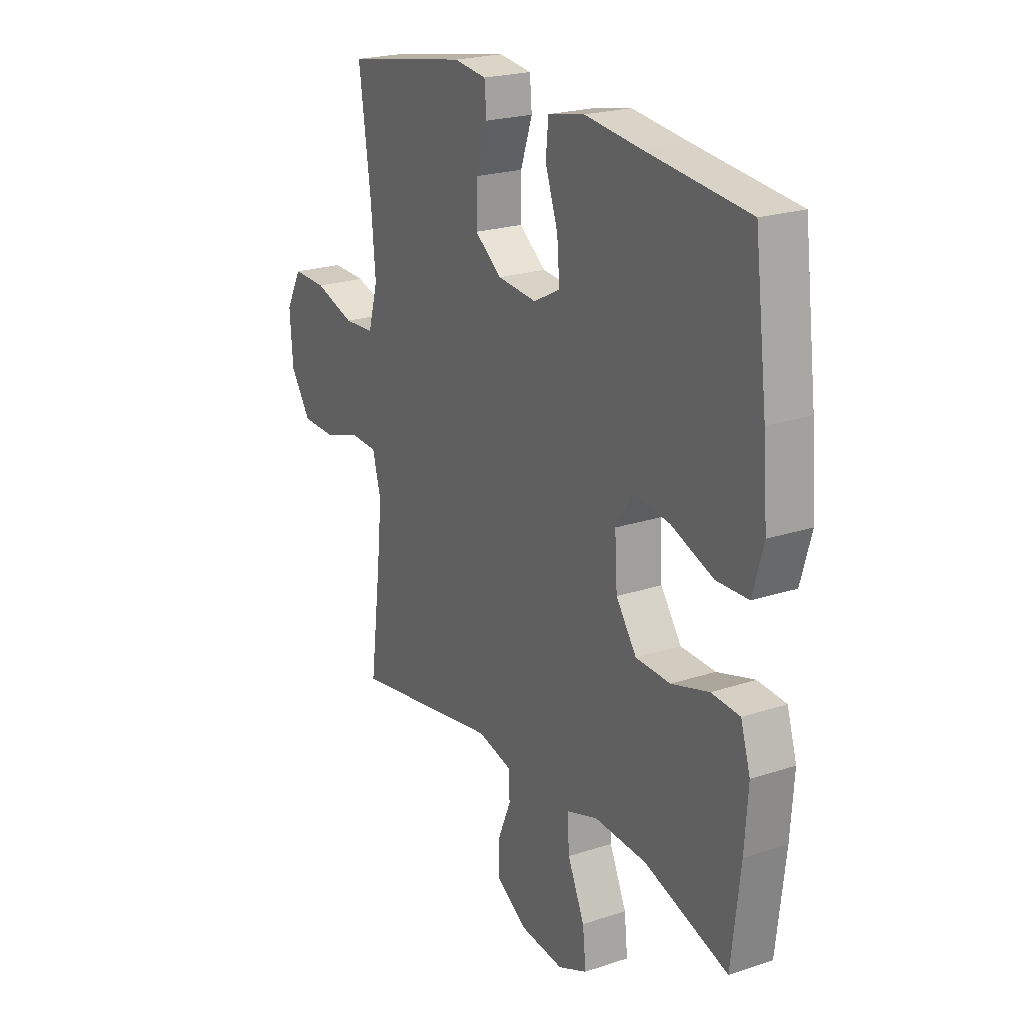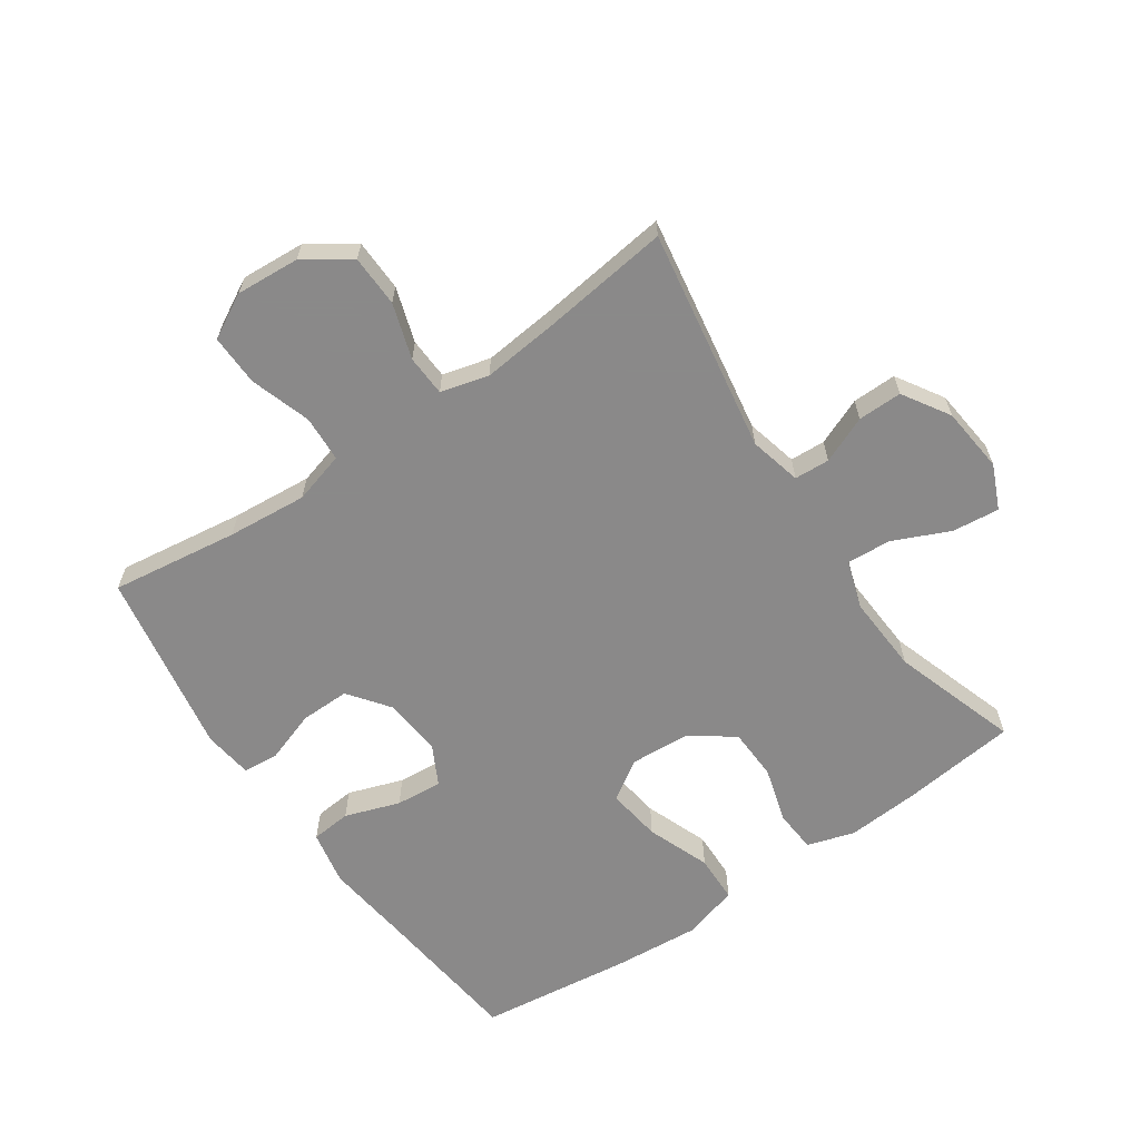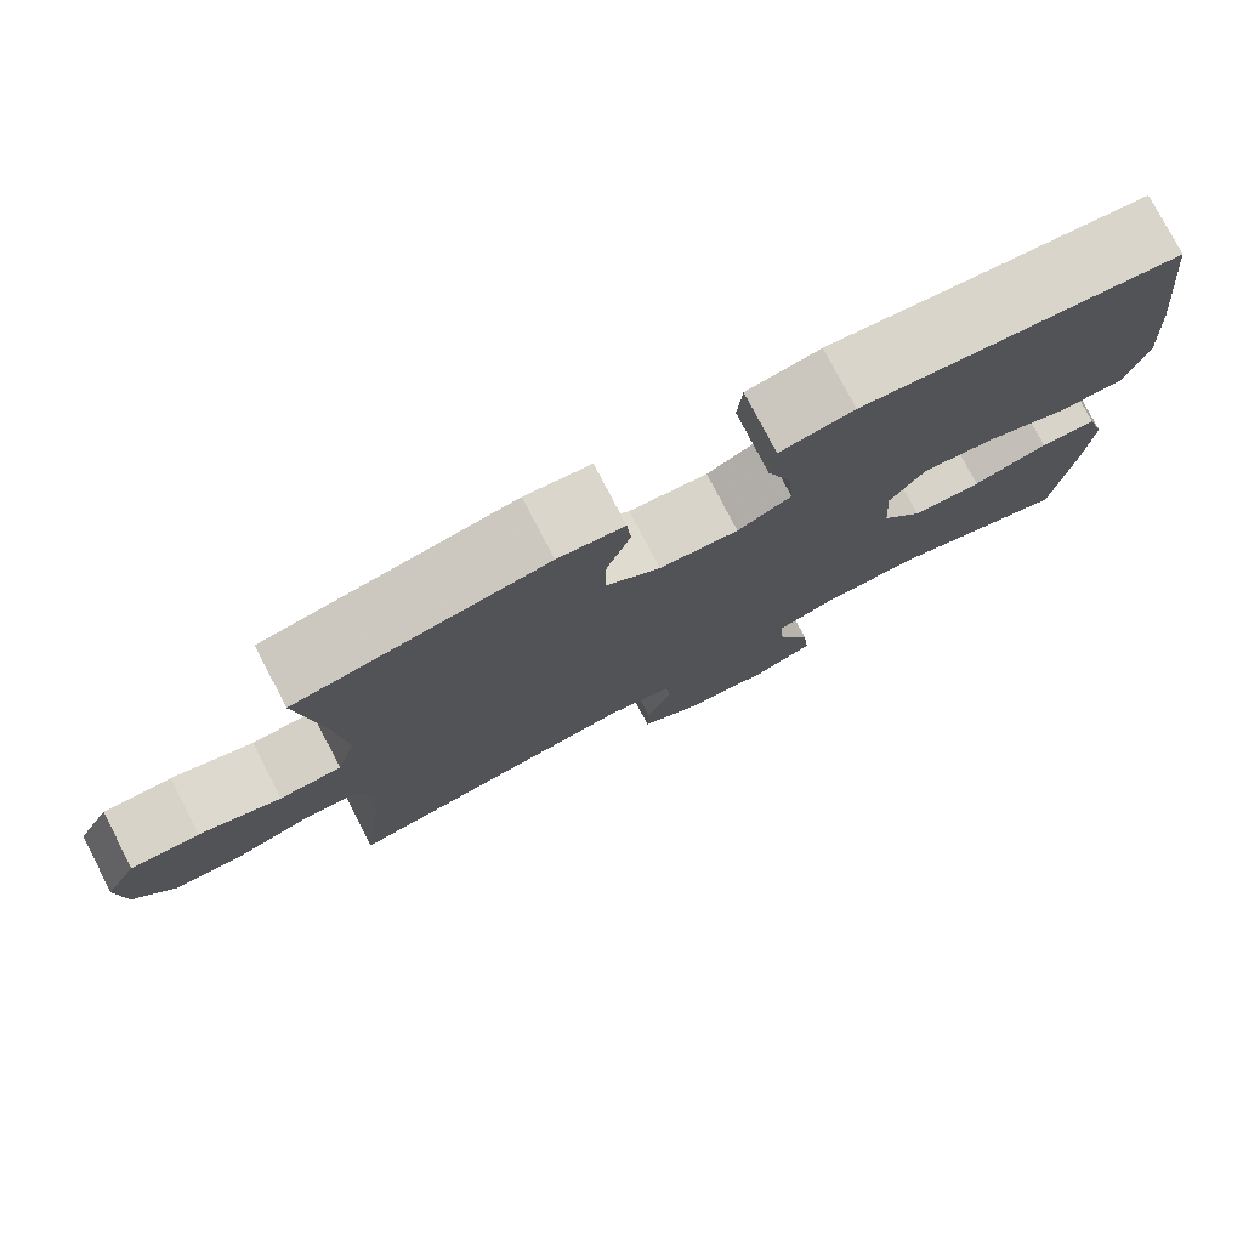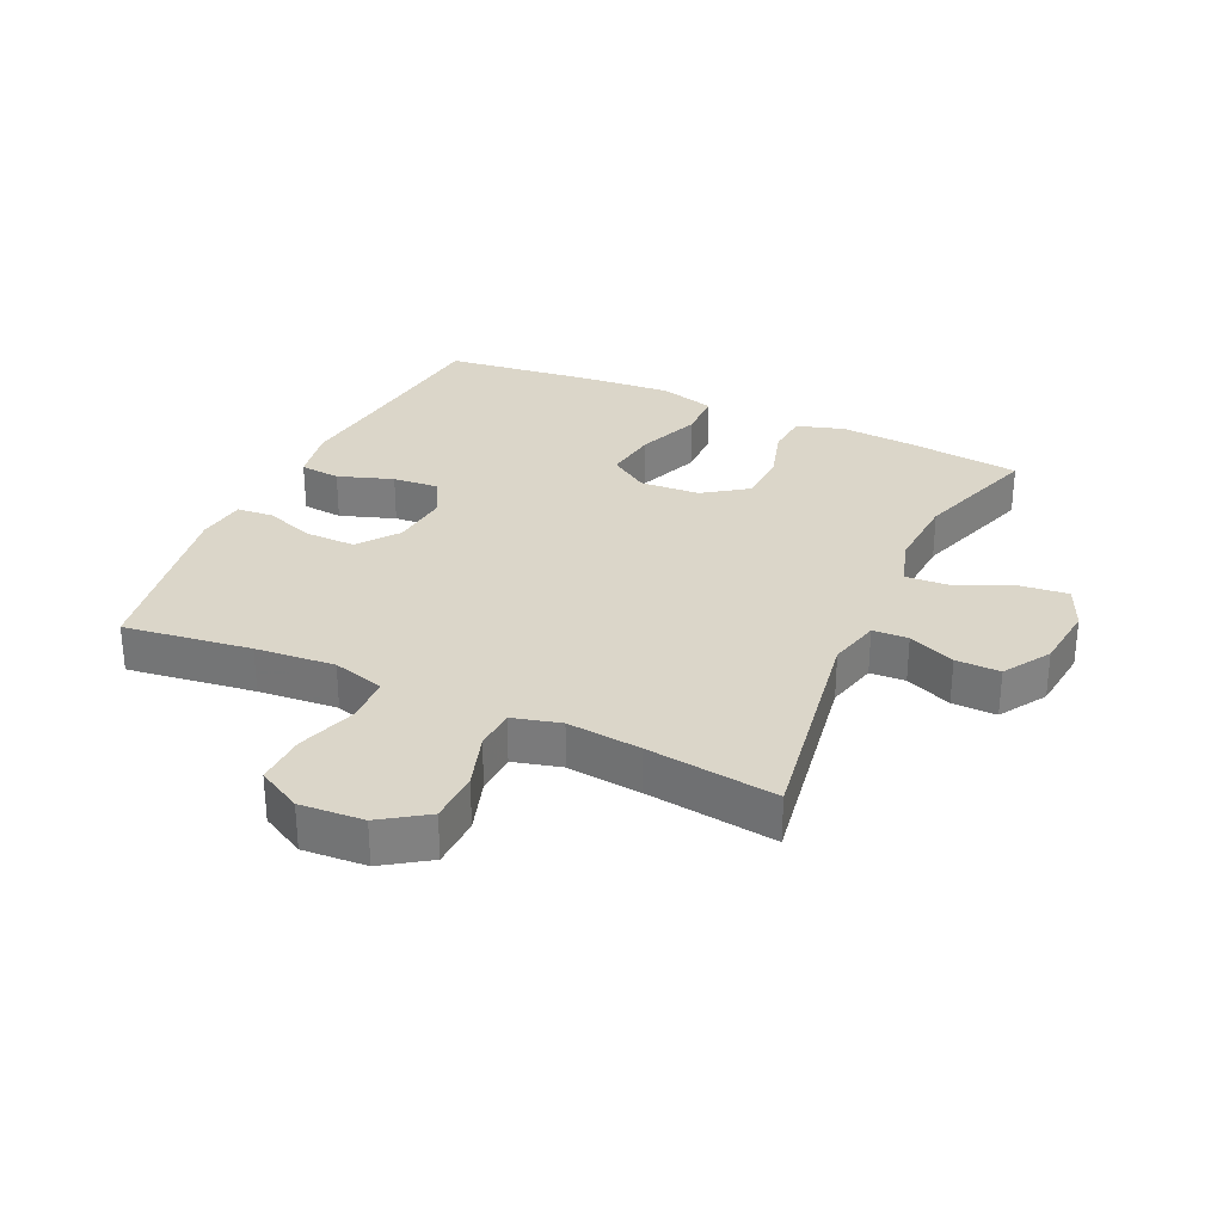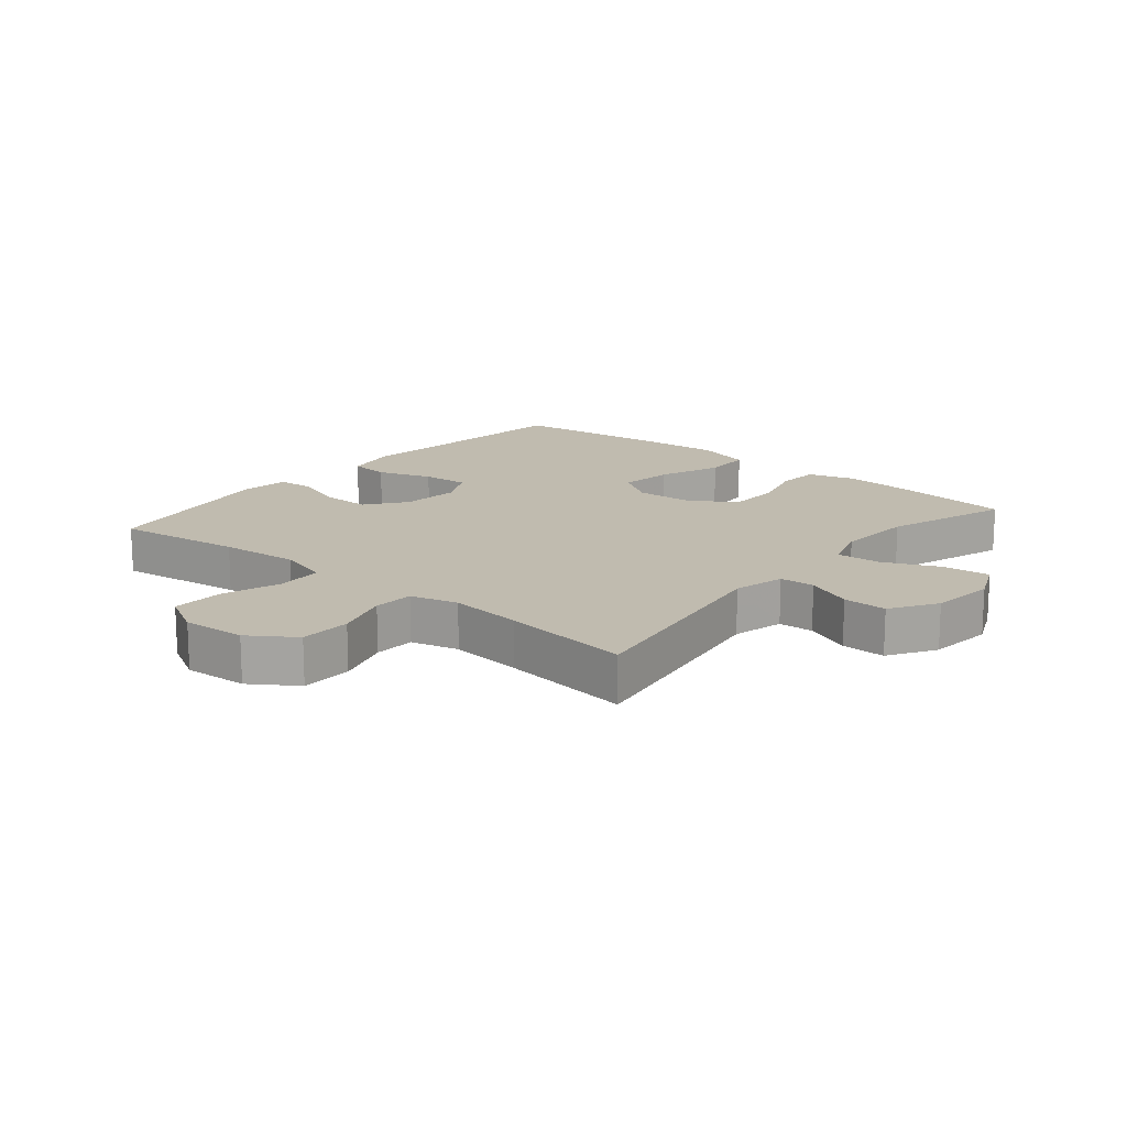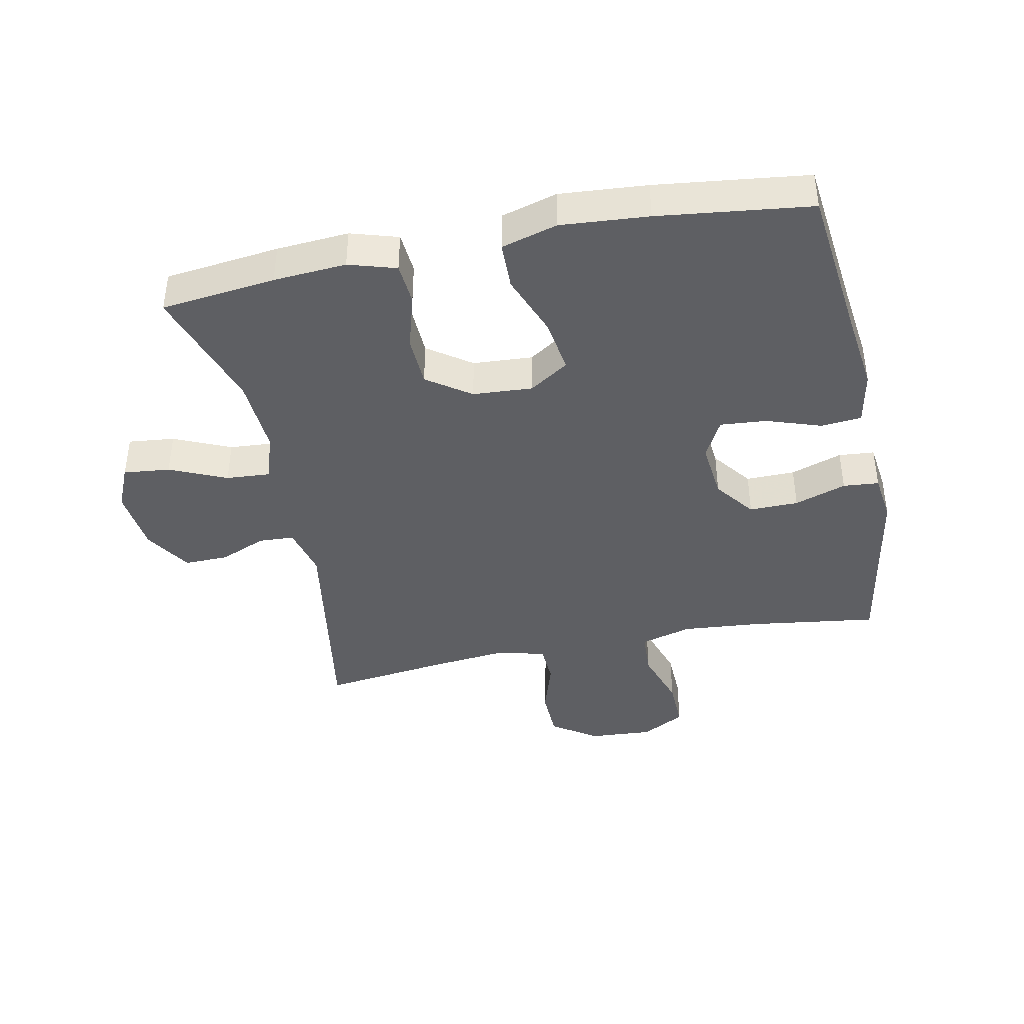
<metadata>
{"format":"obj","ext":"obj","renderer":"f3d","projection":"perspective","resolution":1024,"background":"white","views":[{"elev":22.1,"azim":-120.0,"up":"+Z"},{"elev":-63.3,"azim":124.5,"up":"+Y"},{"elev":78.1,"azim":152.5,"up":"+Z"},{"elev":30.1,"azim":114.9,"up":"+Y"},{"elev":16.0,"azim":130.0,"up":"+Y"},{"elev":-40.8,"azim":-78.3,"up":"+Y"}]}
</metadata>
<code>
v -0.5 0.07 -0.5
v -0.521 0.07 -0.318
v -0.529 0.07 -0.203
v -0.506 0.07 -0.128
v -0.439 0.07 -0.123
v -0.35 0.07 -0.149
v -0.268 0.07 -0.146
v -0.219 0.07 -0.077
v -0.213 0.07 0.018
v -0.254 0.07 0.08
v -0.34 0.07 0.068
v -0.44 0.07 0.03
v -0.516 0.07 0.032
v -0.541 0.07 0.121
v -0.53 0.07 0.259
v -0.5 0.07 0.5
v -0.257 0.07 0.527
v -0.125 0.07 0.543
v -0.038 0.07 0.526
v -0.032 0.07 0.462
v -0.062 0.07 0.375
v -0.068 0.07 0.301
v -0.005 0.07 0.268
v 0.088 0.07 0.277
v 0.152 0.07 0.325
v 0.151 0.07 0.403
v 0.123 0.07 0.485
v 0.128 0.07 0.542
v 0.206 0.07 0.552
v 0.5 0.07 0.5
v 0.472 0.07 0.298
v 0.461 0.07 0.172
v 0.484 0.07 0.09
v 0.557 0.07 0.086
v 0.653 0.07 0.117
v 0.734 0.07 0.119
v 0.772 0.07 0.049
v 0.765 0.07 -0.052
v 0.716 0.07 -0.124
v 0.634 0.07 -0.126
v 0.547 0.07 -0.098
v 0.482 0.07 -0.101
v 0.462 0.07 -0.177
v 0.474 0.07 -0.294
v 0.5 0.07 -0.5
v 0.147 0.07 -0.441
v 0.065 0.07 -0.461
v 0.062 0.07 -0.517
v 0.093 0.07 -0.591
v 0.094 0.07 -0.661
v 0.02 0.07 -0.707
v -0.084 0.07 -0.718
v -0.154 0.07 -0.687
v -0.146 0.07 -0.613
v -0.106 0.07 -0.523
v -0.101 0.07 -0.453
v -0.177 0.07 -0.428
v -0.301 0.07 -0.435
v -0.5 0 -0.5
v -0.521 0 -0.318
v -0.529 0 -0.203
v -0.506 0 -0.128
v -0.439 0 -0.123
v -0.35 0 -0.149
v -0.268 0 -0.146
v -0.219 0 -0.077
v -0.213 0 0.018
v -0.254 0 0.08
v -0.34 0 0.068
v -0.44 0 0.03
v -0.516 0 0.032
v -0.541 0 0.121
v -0.53 0 0.259
v -0.5 0 0.5
v -0.257 0 0.527
v -0.125 0 0.543
v -0.038 0 0.526
v -0.032 0 0.462
v -0.062 0 0.375
v -0.068 0 0.301
v -0.005 0 0.268
v 0.088 0 0.277
v 0.152 0 0.325
v 0.151 0 0.403
v 0.123 0 0.485
v 0.128 0 0.542
v 0.206 0 0.552
v 0.5 0 0.5
v 0.472 0 0.298
v 0.461 0 0.172
v 0.484 0 0.09
v 0.557 0 0.086
v 0.653 0 0.117
v 0.734 0 0.119
v 0.772 0 0.049
v 0.765 0 -0.052
v 0.716 0 -0.124
v 0.634 0 -0.126
v 0.547 0 -0.098
v 0.482 0 -0.101
v 0.462 0 -0.177
v 0.474 0 -0.294
v 0.5 0 -0.5
v 0.147 0 -0.441
v 0.065 0 -0.461
v 0.062 0 -0.517
v 0.093 0 -0.591
v 0.094 0 -0.661
v 0.02 0 -0.707
v -0.084 0 -0.718
v -0.154 0 -0.687
v -0.146 0 -0.613
v -0.106 0 -0.523
v -0.101 0 -0.453
v -0.177 0 -0.428
v -0.301 0 -0.435
f 53 54 55
f 52 53 55
f 51 52 55
f 50 51 55
f 49 50 55
f 48 49 55
f 47 48 55 56
f 46 47 56 57
f 44 45 46
f 43 44 46 57
f 39 40 41
f 38 39 41
f 37 38 41
f 36 37 41
f 35 36 41
f 34 35 41
f 33 34 41 42
f 43 57 58
f 42 43 58
f 33 42 58
f 32 33 58
f 29 30 31
f 28 29 31
f 27 28 31
f 26 27 31
f 19 20 21
f 18 19 21
f 17 18 21
f 17 21 22
f 16 17 22
f 15 16 22
f 14 15 22
f 13 14 22
f 12 13 22
f 11 12 22
f 10 11 22 23
f 4 5 6
f 3 4 6
f 2 3 6
f 1 2 6
f 58 1 6
f 58 6 7
f 32 58 7 8
f 25 26 31 32
f 32 8 9
f 25 32 9
f 24 25 9
f 9 10 23 24
f 113 112 111
f 113 111 110
f 113 110 109
f 113 109 108
f 113 108 107
f 113 107 106
f 114 113 106 105
f 115 114 105 104
f 104 103 102
f 115 104 102 101
f 99 98 97
f 99 97 96
f 99 96 95
f 99 95 94
f 99 94 93
f 99 93 92
f 100 99 92 91
f 116 115 101
f 116 101 100
f 116 100 91
f 116 91 90
f 89 88 87
f 89 87 86
f 89 86 85
f 89 85 84
f 79 78 77
f 79 77 76
f 79 76 75
f 80 79 75
f 80 75 74
f 80 74 73
f 80 73 72
f 80 72 71
f 80 71 70
f 80 70 69
f 81 80 69 68
f 64 63 62
f 64 62 61
f 64 61 60
f 64 60 59
f 64 59 116
f 65 64 116
f 66 65 116 90
f 90 89 84 83
f 67 66 90
f 67 90 83
f 67 83 82
f 82 81 68 67
f 1 59 60 2
f 2 60 61 3
f 3 61 62 4
f 4 62 63 5
f 5 63 64 6
f 6 64 65 7
f 7 65 66 8
f 8 66 67 9
f 9 67 68 10
f 10 68 69 11
f 11 69 70 12
f 12 70 71 13
f 13 71 72 14
f 14 72 73 15
f 15 73 74 16
f 16 74 75 17
f 17 75 76 18
f 18 76 77 19
f 19 77 78 20
f 20 78 79 21
f 21 79 80 22
f 22 80 81 23
f 23 81 82 24
f 24 82 83 25
f 25 83 84 26
f 26 84 85 27
f 27 85 86 28
f 28 86 87 29
f 29 87 88 30
f 30 88 89 31
f 31 89 90 32
f 32 90 91 33
f 33 91 92 34
f 34 92 93 35
f 35 93 94 36
f 36 94 95 37
f 37 95 96 38
f 38 96 97 39
f 39 97 98 40
f 40 98 99 41
f 41 99 100 42
f 42 100 101 43
f 43 101 102 44
f 44 102 103 45
f 45 103 104 46
f 46 104 105 47
f 47 105 106 48
f 48 106 107 49
f 49 107 108 50
f 50 108 109 51
f 51 109 110 52
f 52 110 111 53
f 53 111 112 54
f 54 112 113 55
f 55 113 114 56
f 56 114 115 57
f 57 115 116 58
f 58 116 59 1

</code>
